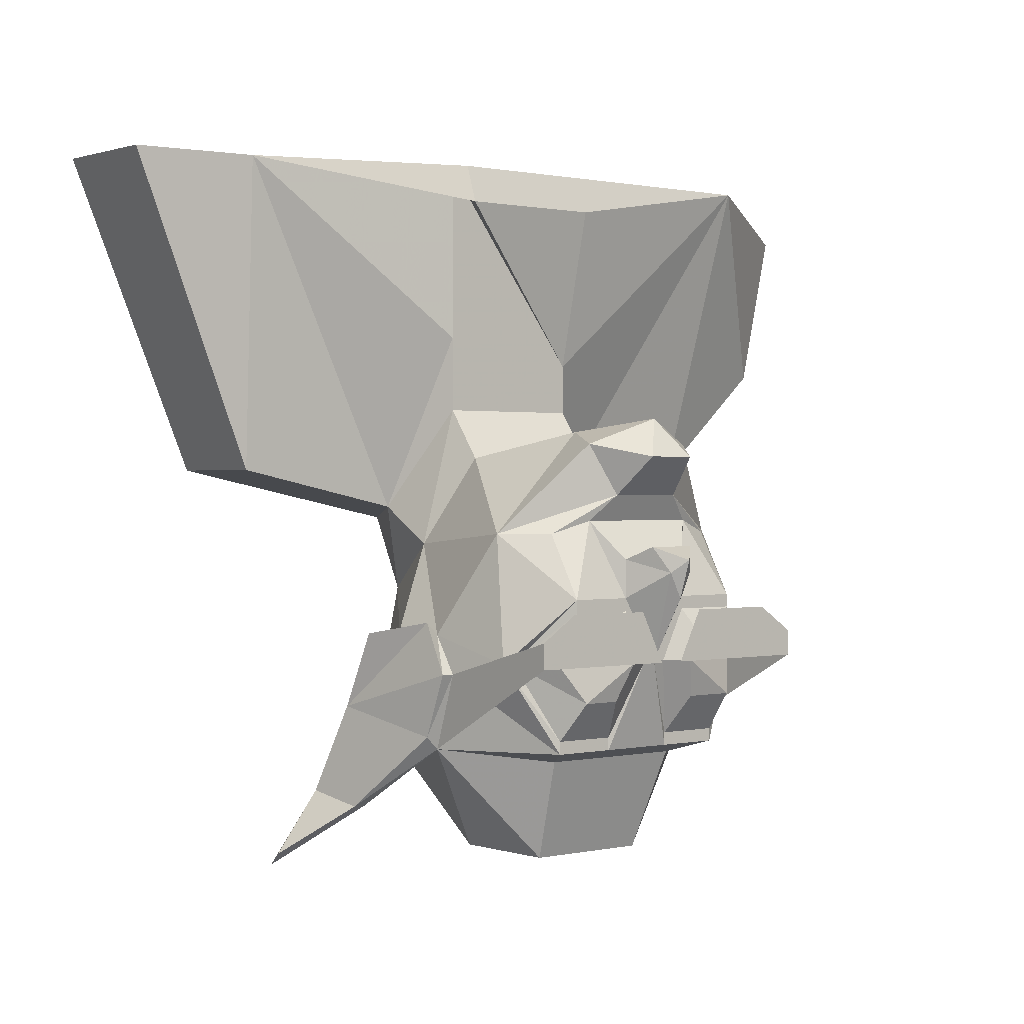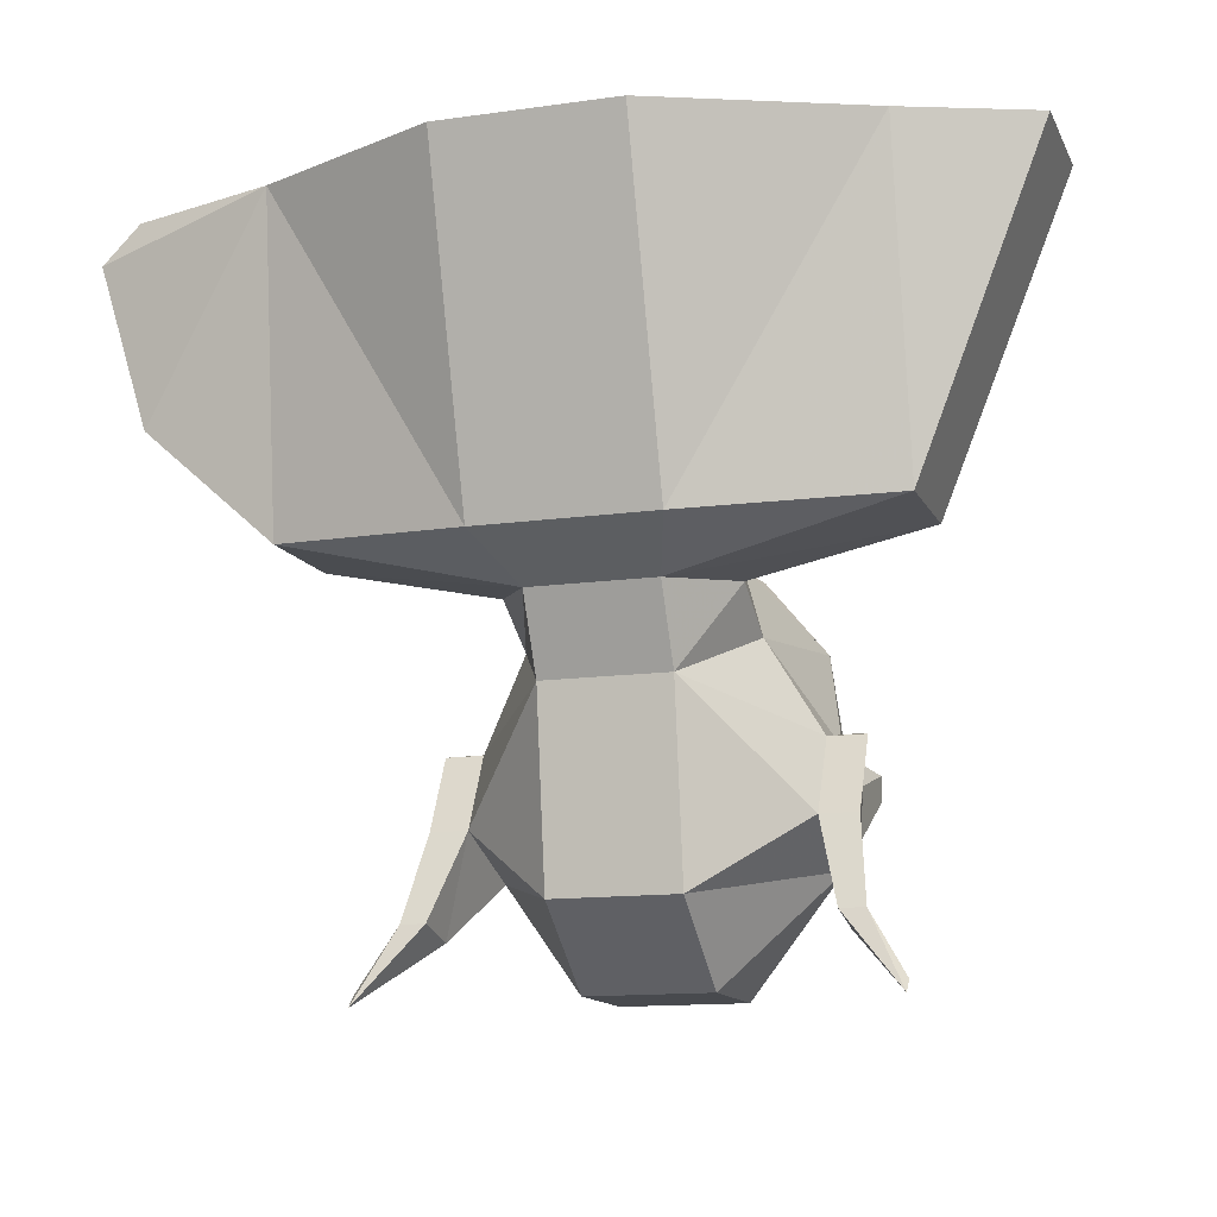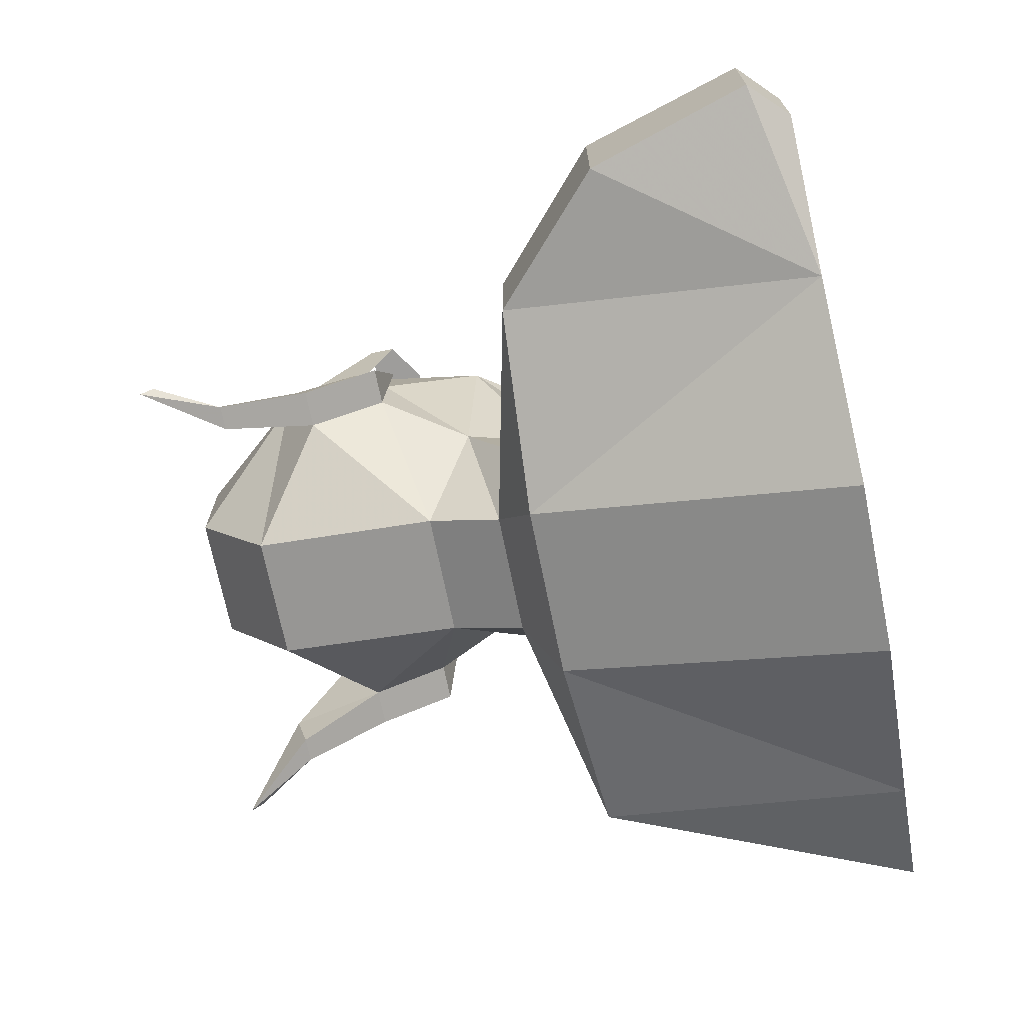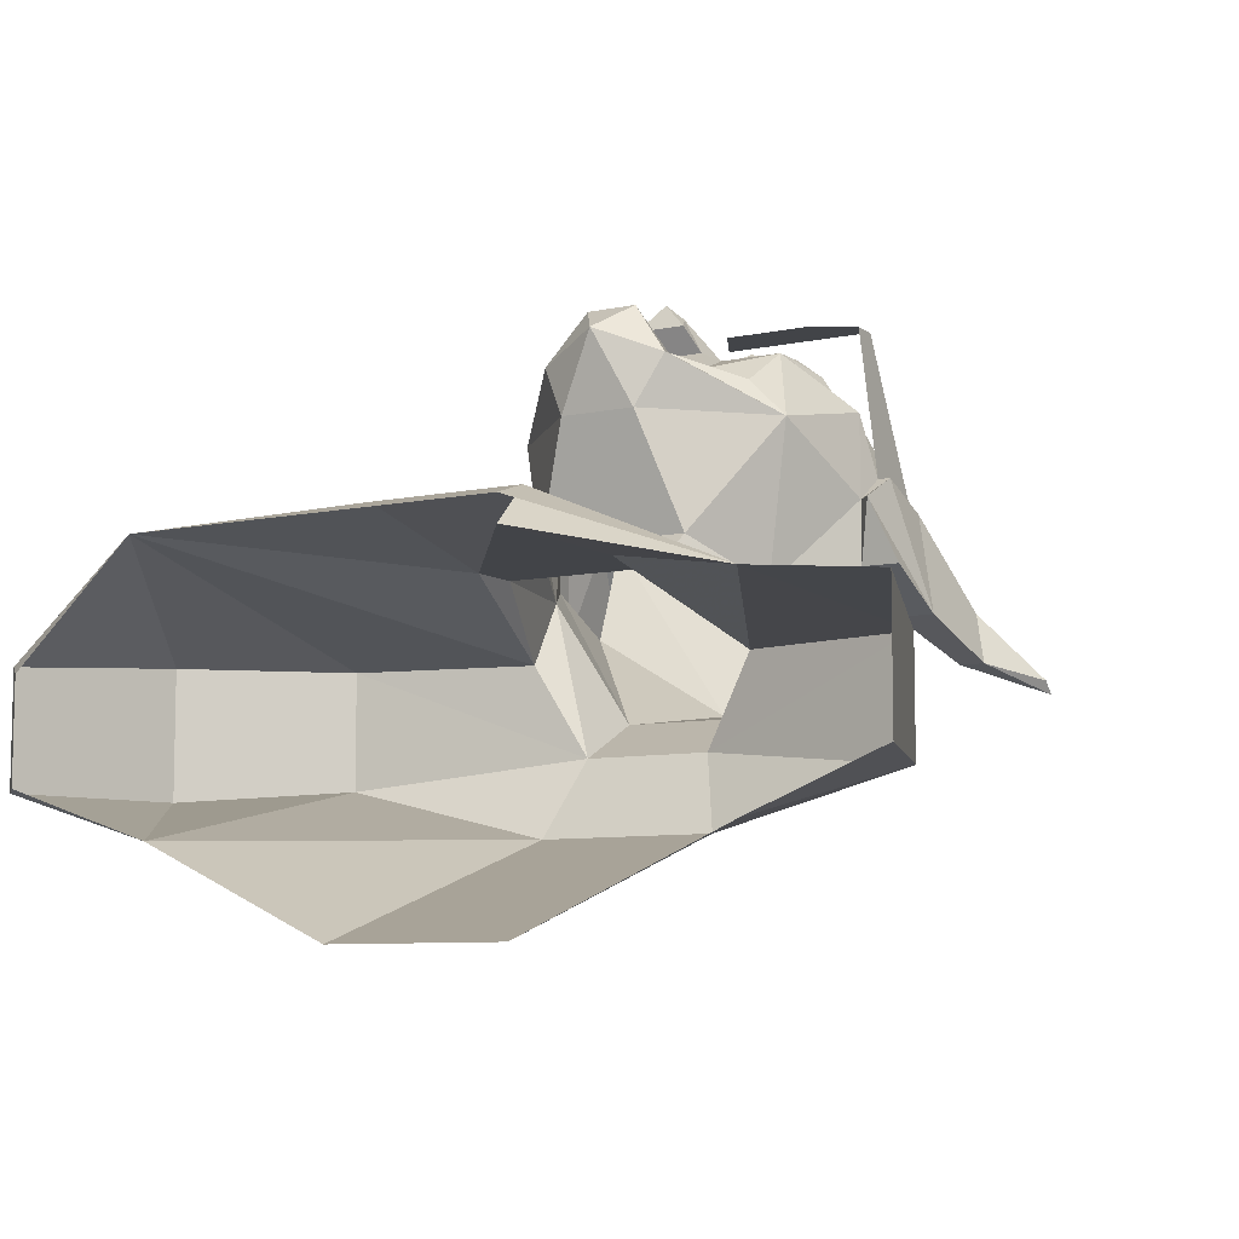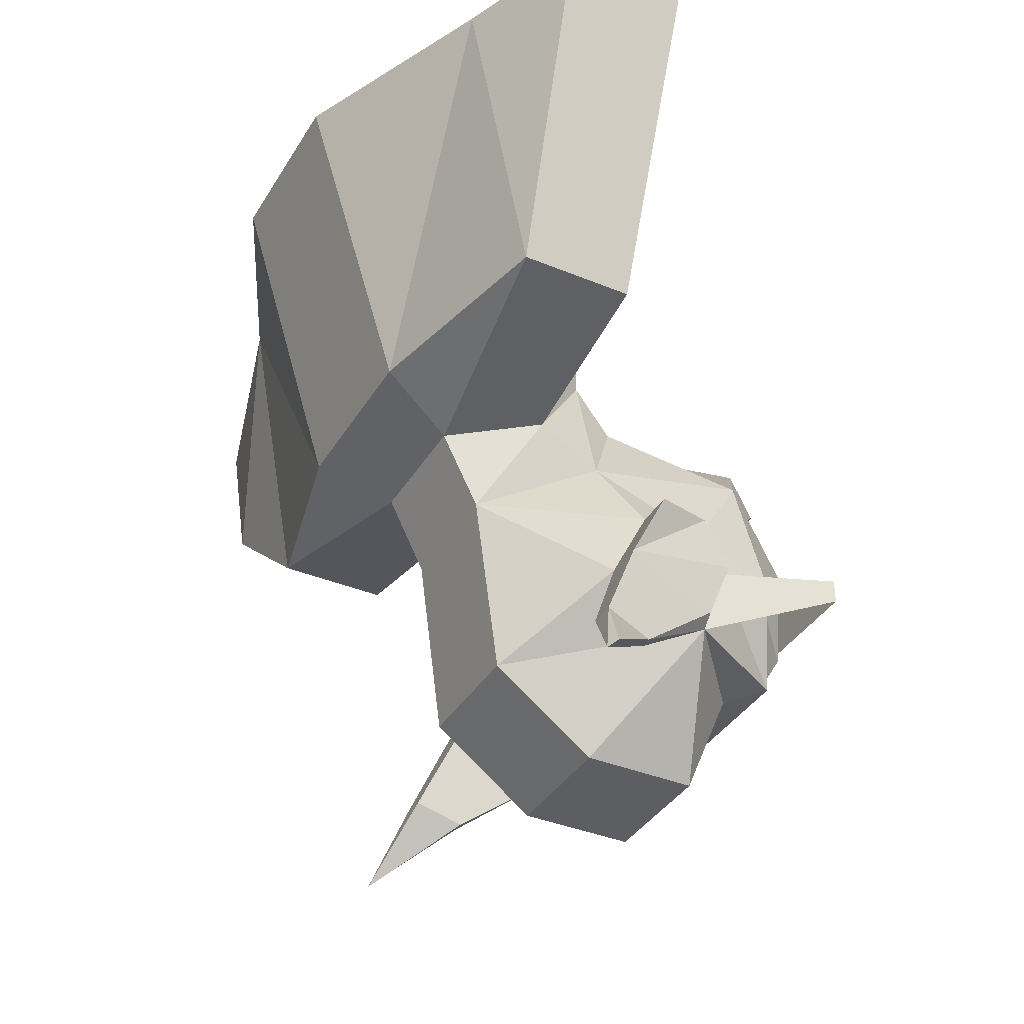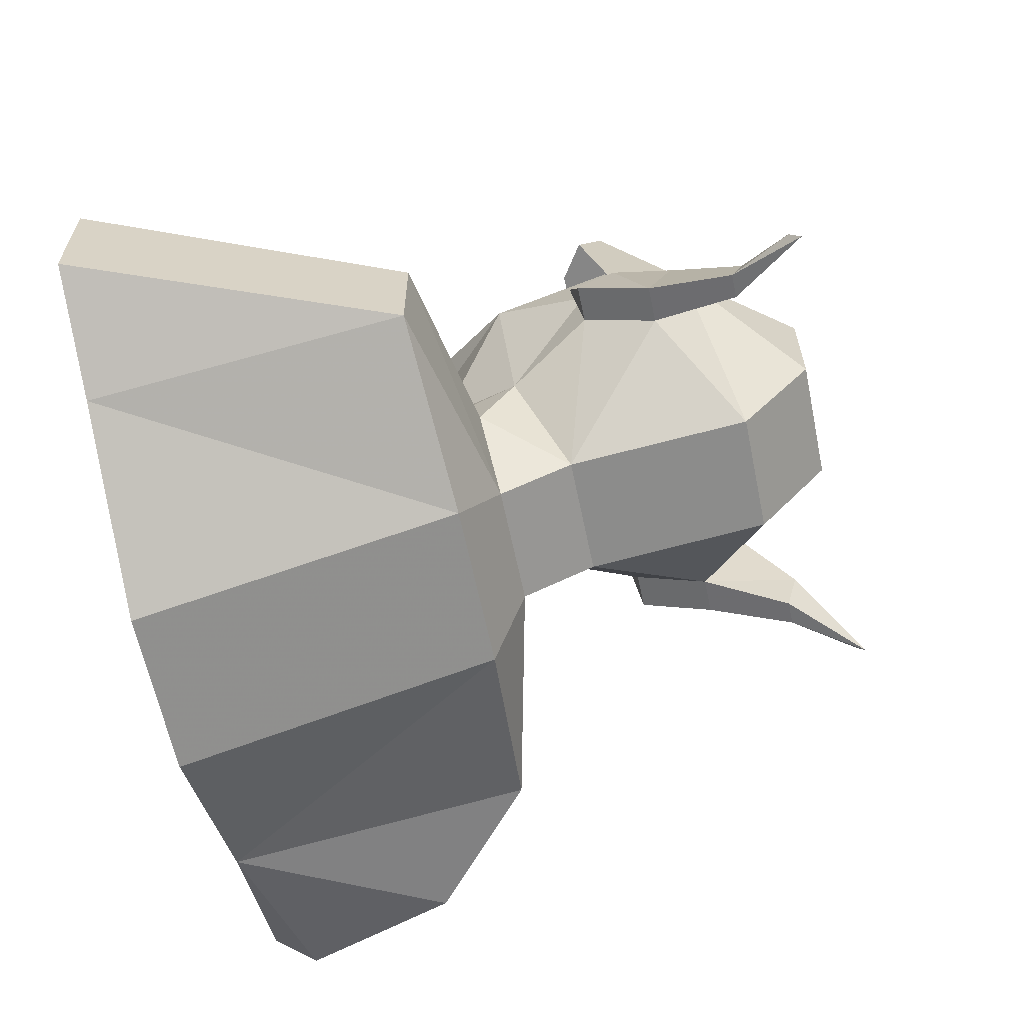
<metadata>
{"format":"obj","ext":"obj","renderer":"f3d","projection":"perspective","resolution":1024,"background":"white","views":[{"elev":0.6,"azim":-39.4,"up":"+Y"},{"elev":-13.1,"azim":-162.0,"up":"+Y"},{"elev":-70.7,"azim":101.5,"up":"+Z"},{"elev":-8.1,"azim":-149.3,"up":"+Z"},{"elev":-37.6,"azim":-117.9,"up":"+Y"},{"elev":-62.2,"azim":-78.3,"up":"+Z"}]}
</metadata>
<code>
v 0.1719 -0.8984 0.08594
v 0.2422 -1.023 0.03125
v 0.2734 -0.9219 0.02344
v 0.25 -0.8984 0.01562
v 0.25 -0.8984 -0.04688
v 0.2734 -0.9219 -0.04688
v 0.1562 -0.8984 -0.07812
v 0.2422 -1.023 -0.04688
v 0.1641 -1.094 -0.03906
v 0.03906 -1.102 -0.07031
v 0.03906 -0.8984 -0.1328
v -0.07031 -1.102 -0.07031
v -0.07031 -0.8984 -0.1328
v -0.1953 -0.8984 -0.07812
v -0.1953 -1.094 -0.03906
v -0.2734 -0.8984 -0.04688
v -0.2734 -0.8984 0.03125
v -0.1953 -1.094 0.03125
v -0.1953 -0.8984 0.03906
v -0.08594 -1.117 0.03125
v -0.0625 -1.008 0.07031
v -0.0625 -0.8984 0.07031
v -0.0625 -0.9219 0.09375
v -0.0625 -0.8984 0.08594
v 0.03125 -0.9219 0.09375
v 0.03125 -0.8984 0.08594
v 0.03125 -1.023 0.07031
v 0.05469 -1.117 0.03125
v 0.1641 -1.094 0.03125
v -0.0625 -1.055 0.07031
v 0.03125 -1.055 0.07031
v 0.05469 -1.141 0.07031
v 0.02344 -1.125 -0.02344
v -0.05469 -1.125 -0.02344
v -0.05469 -1.172 0
v -0.08594 -1.141 0.07031
v 0.03125 -1.086 0.09375
v 0.07031 -1.133 0.1641
v 0.08594 -1.195 0.125
v 0.08594 -1.195 0.08594
v 0.02344 -1.172 0
v 0.02344 -1.289 0.01562
v -0.05469 -1.289 0.01562
v -0.1172 -1.242 0.0625
v -0.1172 -1.195 0.08594
v -0.1172 -1.195 0.125
v -0.1016 -1.133 0.1641
v -0.0625 -1.086 0.09375
v -0.03906 -1.07 0.1641
v 0.007812 -1.07 0.1641
v 0.02344 -1.078 0.1953
v 0.007812 -1.109 0.2031
v 0.04688 -1.133 0.1875
v 0.04688 -1.172 0.2109
v 0.07812 -1.211 0.1797
v 0.08594 -1.219 0.1406
v 0.09375 -1.219 0.1406
v 0.09375 -1.188 0.125
v 0.1094 -1.195 0.08594
v 0.08594 -1.242 0.0625
v 0.08594 -1.266 0.125
v 0.02344 -1.336 0.07812
v -0.05469 -1.336 0.07812
v -0.1172 -1.266 0.125
v -0.1328 -1.305 0.07031
v -0.1328 -1.297 0.03906
v -0.1484 -1.297 0.03906
v -0.1406 -1.242 0.0625
v -0.1406 -1.195 0.08594
v -0.125 -1.188 0.125
v -0.125 -1.219 0.1406
v -0.1172 -1.219 0.1406
v -0.1094 -1.211 0.1797
v -0.07812 -1.172 0.2109
v -0.07812 -1.133 0.1875
v -0.03906 -1.109 0.2031
v -0.05469 -1.078 0.1953
v -0.09375 -1.18 0.2266
v -0.1172 -1.195 0.2266
v -0.1172 -1.211 0.2266
v -0.02344 -1.211 0.2266
v -0.03906 -1.18 0.2266
v 0.0625 -1.18 0.2266
v 0.08594 -1.211 0.2266
v 0.08594 -1.195 0.2266
v 0.04688 -1.266 0.1953
v 0.03125 -1.273 0.1719
v 0.02344 -1.336 0.1484
v -0.05469 -1.336 0.1484
v -0.0625 -1.273 0.1719
v -0.07812 -1.266 0.1953
v -0.125 -1.258 0.125
v -0.1406 -1.305 0.07031
v -0.1719 -1.336 0.03125
v -0.1719 -1.344 0.02344
v 0.007812 -1.211 0.2188
v 0.04688 -1.234 0.2109
v 0.05469 -1.211 0.2031
v 0.04688 -1.195 0.2109
v 0.01562 -1.195 0.2188
v 0.007812 -1.18 0.2109
v -0.007812 -1.211 0.2109
v 0.01562 -1.234 0.2109
v 0.007812 -1.258 0.1953
v 0.04688 -1.258 0.1953
v 0.07031 -1.211 0.1797
v 0.04688 -1.18 0.2109
v 0.007812 -1.172 0.2109
v -0.01562 -1.211 0.2109
v -0.08594 -1.211 0.2031
v -0.07031 -1.234 0.2109
v -0.03906 -1.211 0.2188
v -0.07812 -1.195 0.2109
v -0.07812 -1.18 0.2109
v -0.1016 -1.211 0.1797
v -0.07812 -1.258 0.1953
v -0.04688 -1.234 0.2109
v -0.03906 -1.258 0.1953
v -0.02344 -1.211 0.2109
v -0.03906 -1.18 0.2109
v -0.04688 -1.195 0.2188
v -0.03906 -1.172 0.2109
v 0.007812 -1.266 0.1953
v -0.03906 -1.266 0.1953
v -0.02344 -1.156 0.2344
v -0.03906 -1.148 0.2109
v -0.05469 -1.125 0.1953
v 0 -1.086 0.2266
v -0.03125 -1.086 0.2266
v -0.01562 -1.062 0.2109
v 0.02344 -1.125 0.1953
v 0.007812 -1.148 0.2109
v 0 -1.141 0.2266
v -0.007812 -1.156 0.2344
v -0.01562 -1.172 0.2344
v -0.01562 -1.148 0.2422
v -0.03125 -1.141 0.2266
v 0.1016 -1.305 0.07031
v 0.1406 -1.336 0.03125
v 0.1094 -1.305 0.07031
v 0.1016 -1.297 0.03906
v 0.1406 -1.344 0.02344
v 0.1172 -1.297 0.03906
v 0.09375 -1.258 0.125
v 0.1094 -1.242 0.0625
v 0.007812 -1.18 0.2266
v 0.007812 -1.211 0.2266
v -0.007812 -1.211 0.2266
f 1 2 3
f 1 3 4
f 4 3 5
f 5 3 6
f 5 6 7
f 7 6 8
f 7 8 9
f 7 9 10
f 7 10 11
f 11 10 12
f 11 12 13
f 13 12 14
f 14 12 15
f 14 15 16
f 16 15 17
f 17 15 18
f 17 18 19
f 19 18 20
f 19 20 21
f 19 21 22
f 19 22 23
f 19 23 24
f 24 23 25
f 24 25 26
f 26 25 1
f 1 25 27
f 1 27 28
f 1 28 29
f 1 29 2
f 2 29 9
f 2 9 8
f 2 8 6
f 2 6 3
f 25 23 27
f 27 23 22
f 27 22 21
f 27 21 30
f 27 30 31
f 27 31 28
f 28 31 32
f 28 32 33
f 28 33 29
f 29 33 9
f 9 33 10
f 10 33 12
f 12 33 34
f 12 34 15
f 15 34 18
f 18 34 20
f 20 34 35
f 20 35 36
f 20 36 30
f 20 30 21
f 31 37 32
f 32 37 38
f 32 38 39
f 32 39 40
f 32 40 41
f 32 41 33
f 33 41 34
f 34 41 35
f 35 41 42
f 35 42 43
f 35 43 44
f 35 44 45
f 35 45 36
f 36 45 46
f 36 46 47
f 36 47 48
f 36 48 30
f 30 48 31
f 31 48 37
f 37 48 49
f 37 49 50
f 37 50 38
f 38 50 51
f 38 51 52
f 38 52 53
f 38 53 54
f 38 54 55
f 38 55 39
f 39 55 56
f 39 56 57
f 39 57 58
f 39 58 40
f 40 58 59
f 40 59 60
f 40 60 41
f 41 60 42
f 42 60 61
f 42 61 62
f 42 62 43
f 43 62 63
f 43 63 64
f 43 64 44
f 44 64 65
f 44 65 66
f 44 66 67
f 44 67 68
f 44 68 69
f 44 69 45
f 45 69 70
f 45 70 46
f 46 70 71
f 46 71 72
f 46 72 73
f 46 73 47
f 47 73 74
f 47 74 75
f 47 75 76
f 47 76 77
f 47 77 49
f 47 49 48
f 78 79 80
f 78 80 81
f 78 81 82
f 83 84 85
f 85 84 61
f 85 61 56
f 85 56 84
f 84 56 61
f 61 56 86
f 61 86 87
f 61 87 88
f 61 88 62
f 62 88 63
f 63 88 89
f 63 89 64
f 64 89 90
f 64 90 91
f 64 91 72
f 64 72 92
f 64 92 93
f 64 93 65
f 65 93 94
f 65 94 95
f 65 95 66
f 66 95 67
f 67 95 94
f 67 94 93
f 67 93 92
f 67 92 68
f 68 92 71
f 68 71 70
f 68 70 69
f 96 97 98
f 96 98 99
f 96 99 100
f 96 100 101
f 96 101 102
f 96 102 103
f 96 103 97
f 97 103 104
f 97 104 105
f 97 105 98
f 98 105 106
f 98 106 99
f 99 106 107
f 99 107 100
f 100 107 101
f 101 107 54
f 101 54 108
f 101 108 102
f 102 108 109
f 102 109 104
f 102 104 103
f 110 111 112
f 110 112 113
f 110 113 114
f 110 114 115
f 110 115 111
f 111 115 116
f 111 116 117
f 111 117 112
f 112 117 118
f 112 118 119
f 112 119 120
f 112 120 121
f 112 121 113
f 113 121 120
f 113 120 114
f 114 120 122
f 114 122 74
f 114 74 115
f 115 74 73
f 115 73 116
f 116 73 91
f 116 91 118
f 116 118 117
f 104 109 123
f 104 123 105
f 105 123 86
f 105 86 55
f 105 55 106
f 106 55 107
f 107 55 54
f 118 91 124
f 118 124 119
f 119 124 109
f 119 109 120
f 120 109 122
f 122 109 125
f 122 125 126
f 122 126 127
f 122 127 74
f 74 127 75
f 75 127 76
f 76 127 52
f 76 52 128
f 76 128 129
f 76 129 77
f 77 129 130
f 77 130 49
f 49 130 50
f 50 130 51
f 51 130 128
f 51 128 52
f 127 131 52
f 52 131 53
f 53 131 54
f 54 131 108
f 108 131 132
f 108 132 133
f 108 133 134
f 108 134 109
f 109 134 135
f 109 135 125
f 125 135 136
f 125 136 137
f 125 137 126
f 126 137 133
f 126 133 132
f 126 132 127
f 127 132 131
f 138 139 140
f 138 140 61
f 138 61 60
f 138 60 141
f 138 141 142
f 138 142 139
f 139 142 143
f 139 143 140
f 140 143 144
f 140 144 61
f 61 144 56
f 56 144 57
f 57 144 145
f 57 145 58
f 58 145 59
f 59 145 60
f 60 145 143
f 60 143 141
f 141 143 142
f 145 144 143
f 136 133 137
f 133 136 134
f 134 136 135
f 90 87 123
f 90 123 124
f 90 124 91
f 89 88 87
f 89 87 90
f 91 73 72
f 86 123 87
f 109 124 123
f 129 128 130
f 92 72 71
f 86 56 55
f 83 146 147
f 83 147 84
f 147 146 148
f 72 64 80
f 72 80 79
f 72 79 64
f 64 79 80

</code>
